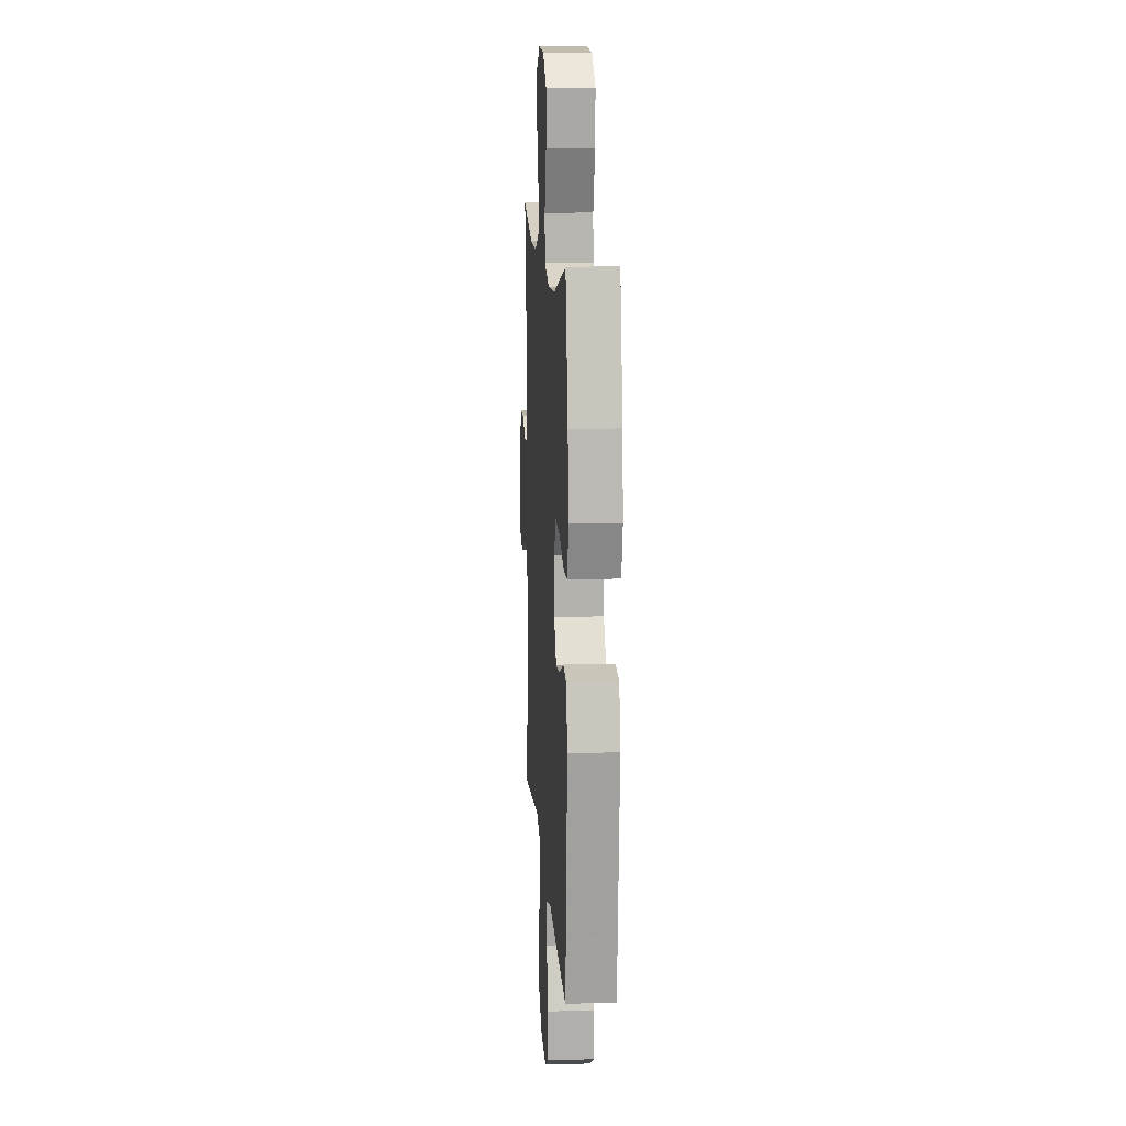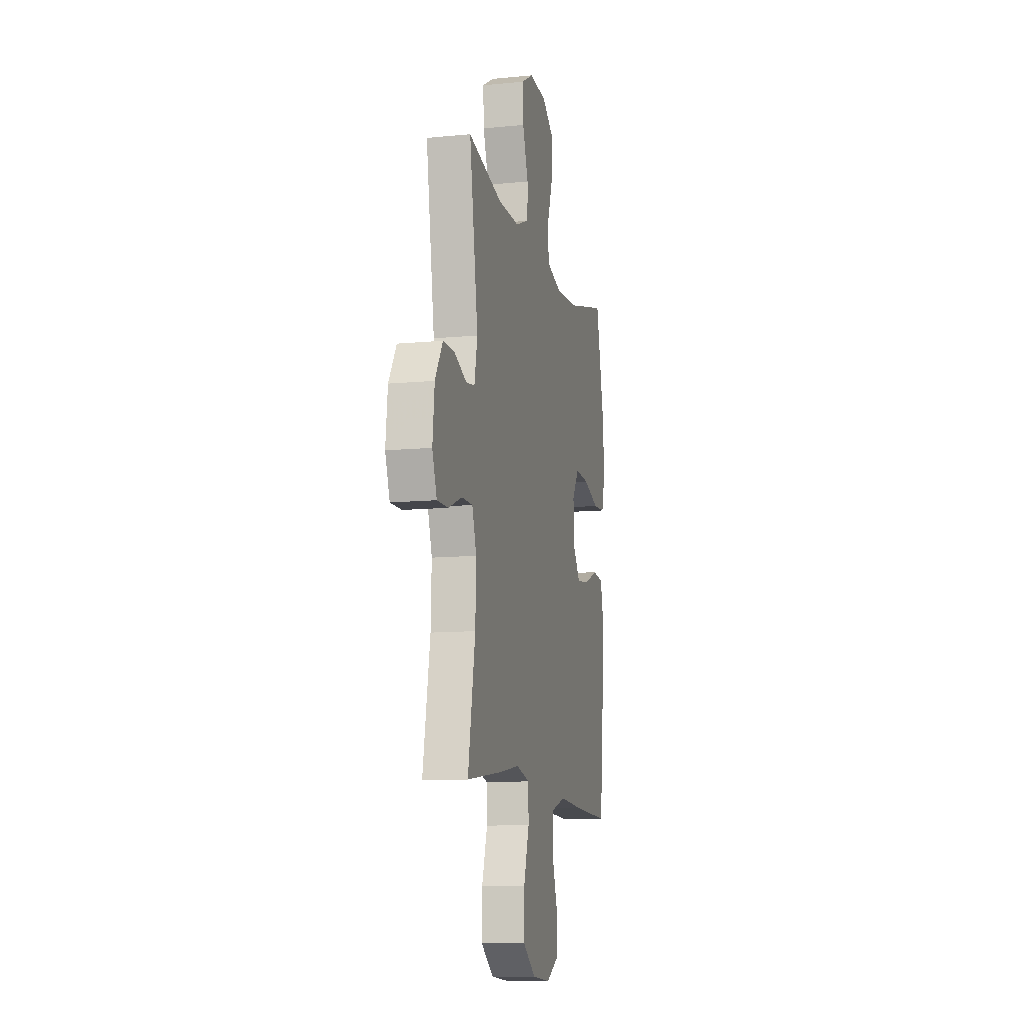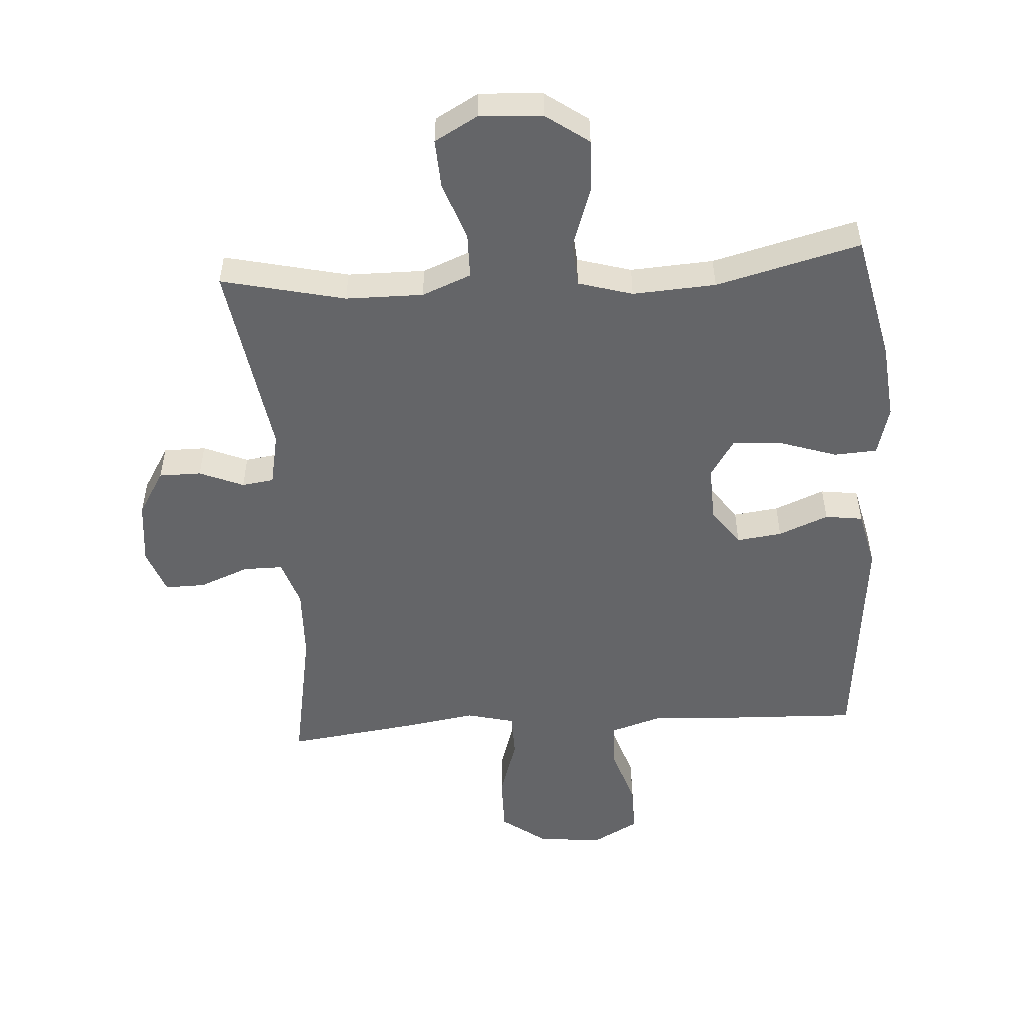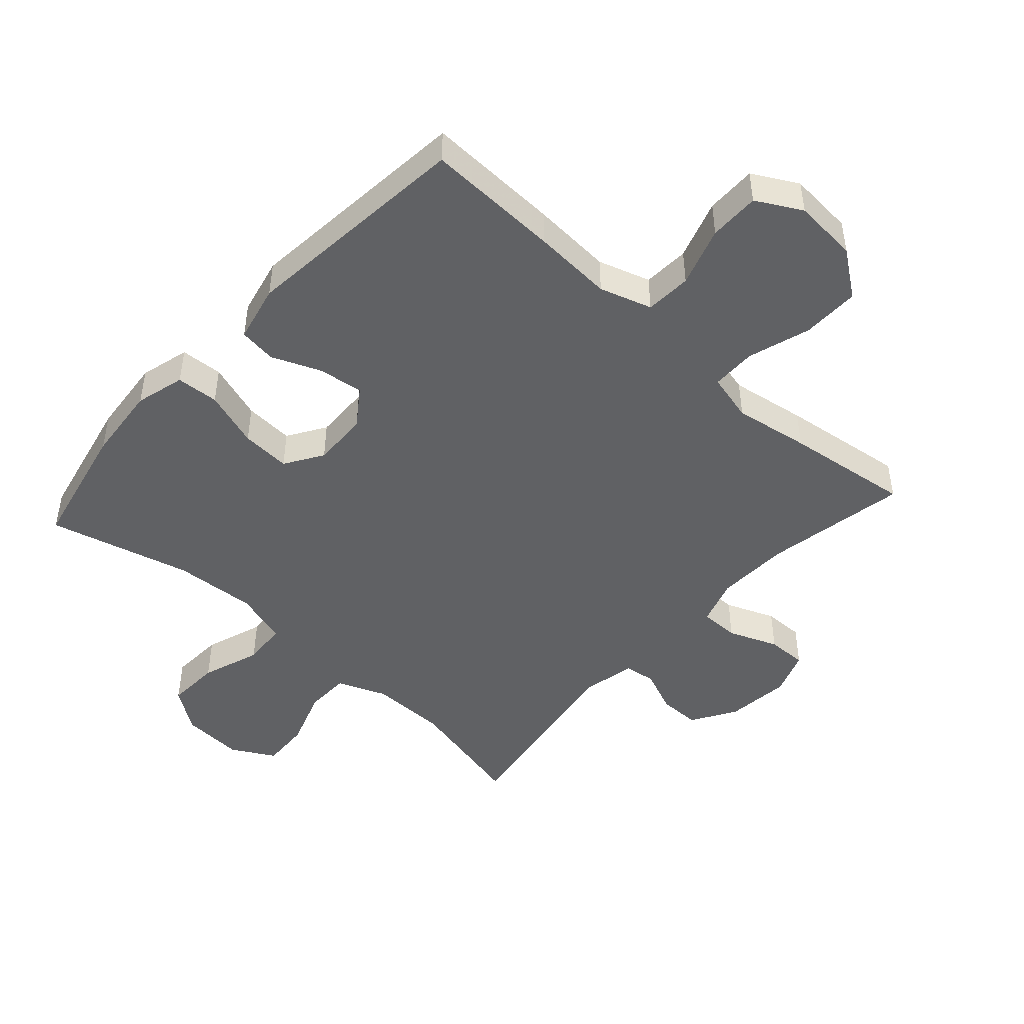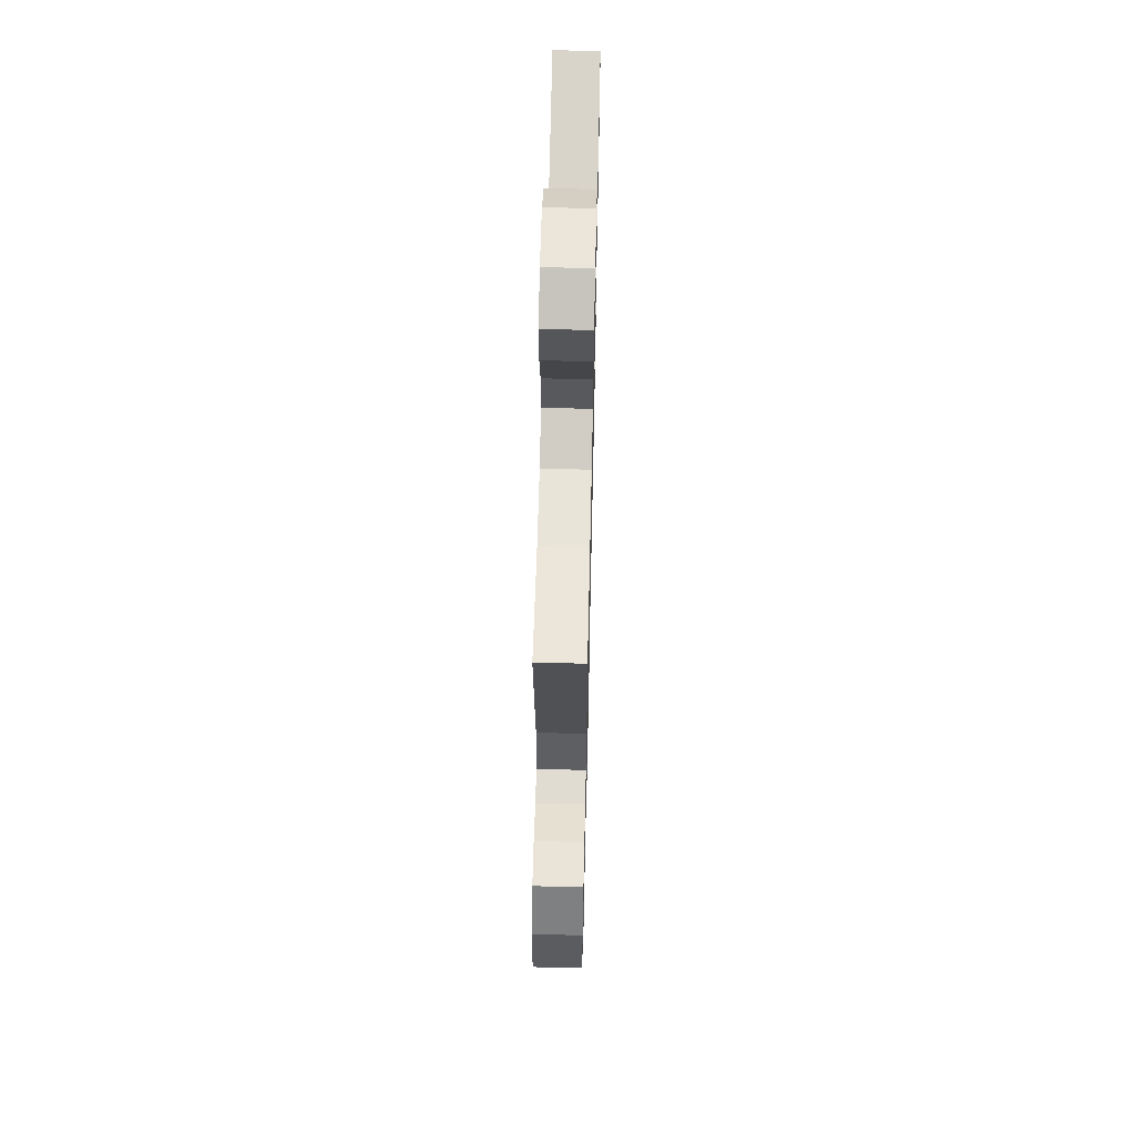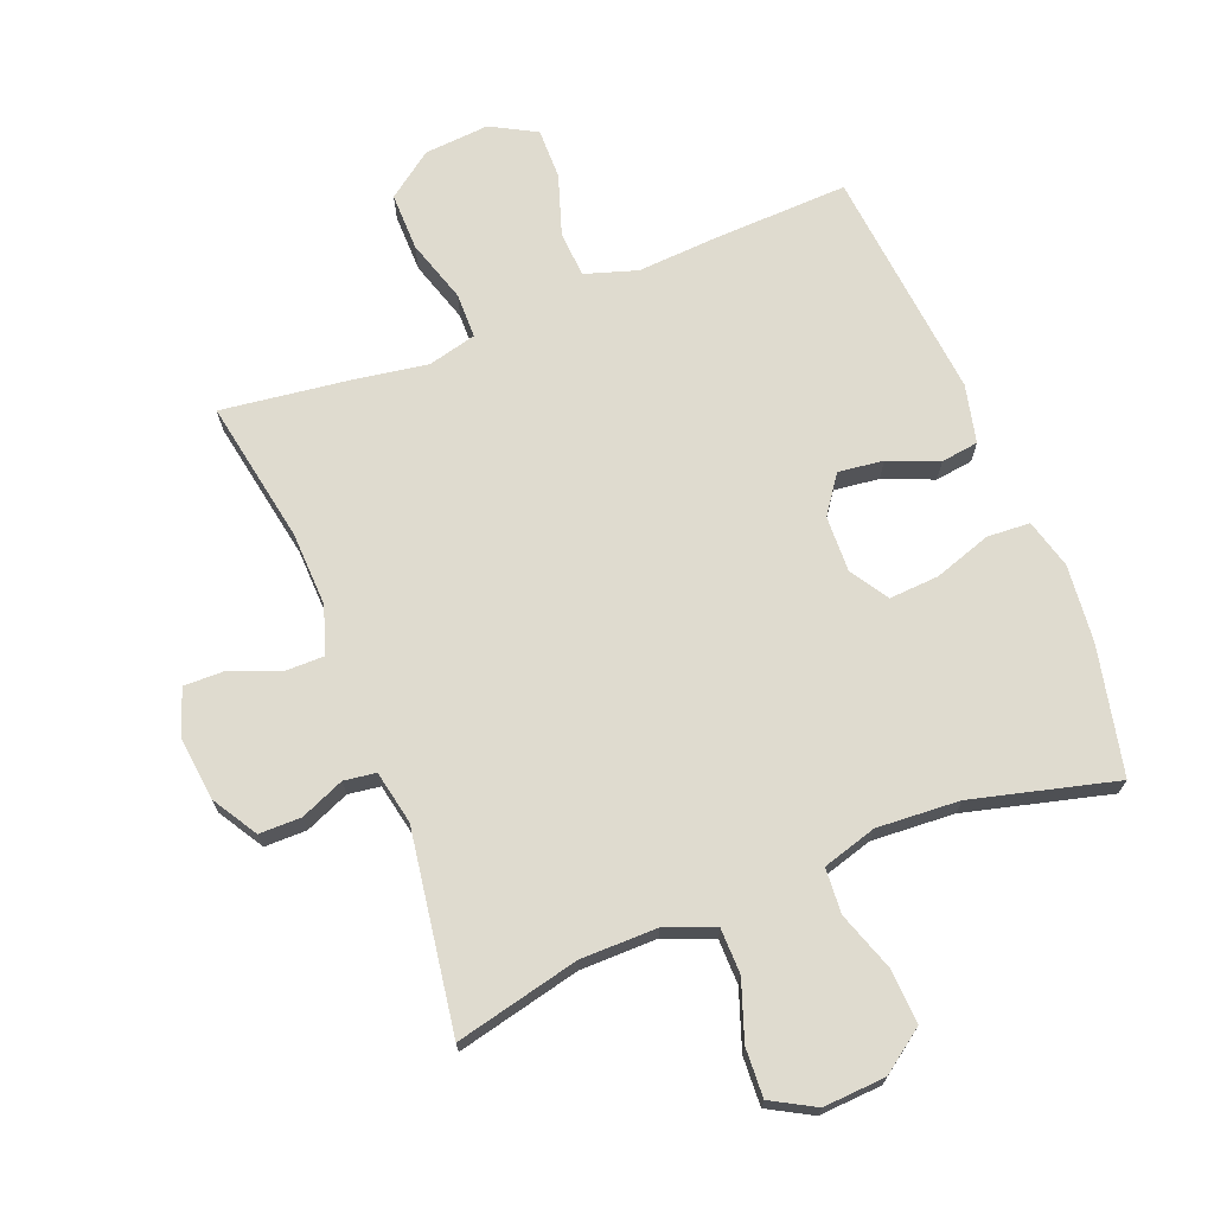
<metadata>
{"format":"obj","ext":"obj","renderer":"f3d","projection":"perspective","resolution":1024,"background":"white","views":[{"elev":12.8,"azim":86.2,"up":"+Z"},{"elev":-11.0,"azim":-76.5,"up":"+Z"},{"elev":-51.6,"azim":3.8,"up":"+Y"},{"elev":-46.8,"azim":137.9,"up":"+Y"},{"elev":61.1,"azim":-88.7,"up":"+Z"},{"elev":70.4,"azim":-21.6,"up":"+Y"}]}
</metadata>
<code>
v 0.5 0.07 -0.5
v 0.287 0.07 -0.492
v 0.161 0.07 -0.484
v 0.079 0.07 -0.51
v 0.075 0.07 -0.583
v 0.106 0.07 -0.677
v 0.107 0.07 -0.757
v 0.036 0.07 -0.796
v -0.066 0.07 -0.788
v -0.138 0.07 -0.735
v -0.137 0.07 -0.644
v -0.106 0.07 -0.545
v -0.107 0.07 -0.474
v -0.183 0.07 -0.455
v -0.302 0.07 -0.474
v -0.5 0.07 -0.5
v -0.459 0.07 -0.274
v -0.455 0.07 -0.158
v -0.479 0.07 -0.084
v -0.541 0.07 -0.084
v -0.619 0.07 -0.115
v -0.682 0.07 -0.116
v -0.708 0.07 -0.045
v -0.697 0.07 0.056
v -0.654 0.07 0.127
v -0.588 0.07 0.127
v -0.519 0.07 0.098
v -0.469 0.07 0.105
v -0.452 0.07 0.189
v -0.5 0.07 0.5
v -0.306 0.07 0.455
v -0.185 0.07 0.454
v -0.108 0.07 0.485
v -0.107 0.07 0.556
v -0.139 0.07 0.647
v -0.143 0.07 0.724
v -0.075 0.07 0.762
v 0.023 0.07 0.756
v 0.09 0.07 0.708
v 0.086 0.07 0.623
v 0.054 0.07 0.53
v 0.059 0.07 0.459
v 0.144 0.07 0.434
v 0.274 0.07 0.442
v 0.5 0.07 0.5
v 0.544 0.07 0.299
v 0.556 0.07 0.178
v 0.535 0.07 0.1
v 0.468 0.07 0.096
v 0.378 0.07 0.126
v 0.3 0.07 0.131
v 0.262 0.07 0.071
v 0.265 0.07 -0.017
v 0.307 0.07 -0.076
v 0.378 0.07 -0.067
v 0.456 0.07 -0.035
v 0.515 0.07 -0.043
v 0.536 0.07 -0.134
v 0.5 0 -0.5
v 0.287 0 -0.492
v 0.161 0 -0.484
v 0.079 0 -0.51
v 0.075 0 -0.583
v 0.106 0 -0.677
v 0.107 0 -0.757
v 0.036 0 -0.796
v -0.066 0 -0.788
v -0.138 0 -0.735
v -0.137 0 -0.644
v -0.106 0 -0.545
v -0.107 0 -0.474
v -0.183 0 -0.455
v -0.302 0 -0.474
v -0.5 0 -0.5
v -0.459 0 -0.274
v -0.455 0 -0.158
v -0.479 0 -0.084
v -0.541 0 -0.084
v -0.619 0 -0.115
v -0.682 0 -0.116
v -0.708 0 -0.045
v -0.697 0 0.056
v -0.654 0 0.127
v -0.588 0 0.127
v -0.519 0 0.098
v -0.469 0 0.105
v -0.452 0 0.189
v -0.5 0 0.5
v -0.306 0 0.455
v -0.185 0 0.454
v -0.108 0 0.485
v -0.107 0 0.556
v -0.139 0 0.647
v -0.143 0 0.724
v -0.075 0 0.762
v 0.023 0 0.756
v 0.09 0 0.708
v 0.086 0 0.623
v 0.054 0 0.53
v 0.059 0 0.459
v 0.144 0 0.434
v 0.274 0 0.442
v 0.5 0 0.5
v 0.544 0 0.299
v 0.556 0 0.178
v 0.535 0 0.1
v 0.468 0 0.096
v 0.378 0 0.126
v 0.3 0 0.131
v 0.262 0 0.071
v 0.265 0 -0.017
v 0.307 0 -0.076
v 0.378 0 -0.067
v 0.456 0 -0.035
v 0.515 0 -0.043
v 0.536 0 -0.134
f 1 2 3
f 58 1 3
f 57 58 3
f 56 57 3
f 55 56 3
f 54 55 3 4
f 53 54 4
f 52 53 4
f 48 49 50
f 47 48 50
f 46 47 50
f 45 46 50
f 44 45 50
f 43 44 50 51
f 42 43 51 52
f 39 40 41
f 38 39 41
f 37 38 41
f 36 37 41
f 35 36 41
f 34 35 41
f 33 34 41 42
f 42 52 4
f 33 42 4
f 32 33 4
f 29 30 31
f 32 4 5
f 31 32 5
f 29 31 5
f 28 29 5
f 25 26 27
f 24 25 27
f 23 24 27
f 22 23 27
f 21 22 27
f 20 21 27
f 19 20 27 28
f 14 15 16 17
f 13 14 17 18
f 10 11 12
f 9 10 12
f 8 9 12
f 7 8 12
f 6 7 12
f 5 6 12
f 5 12 13
f 18 19 28
f 13 18 28
f 5 13 28
f 61 60 59
f 61 59 116
f 61 116 115
f 61 115 114
f 61 114 113
f 62 61 113 112
f 62 112 111
f 62 111 110
f 108 107 106
f 108 106 105
f 108 105 104
f 108 104 103
f 108 103 102
f 109 108 102 101
f 110 109 101 100
f 99 98 97
f 99 97 96
f 99 96 95
f 99 95 94
f 99 94 93
f 99 93 92
f 100 99 92 91
f 62 110 100
f 62 100 91
f 62 91 90
f 89 88 87
f 63 62 90
f 63 90 89
f 63 89 87
f 63 87 86
f 85 84 83
f 85 83 82
f 85 82 81
f 85 81 80
f 85 80 79
f 85 79 78
f 86 85 78 77
f 75 74 73 72
f 76 75 72 71
f 70 69 68
f 70 68 67
f 70 67 66
f 70 66 65
f 70 65 64
f 70 64 63
f 71 70 63
f 86 77 76
f 86 76 71
f 86 71 63
f 1 59 60 2
f 2 60 61 3
f 3 61 62 4
f 4 62 63 5
f 5 63 64 6
f 6 64 65 7
f 7 65 66 8
f 8 66 67 9
f 9 67 68 10
f 10 68 69 11
f 11 69 70 12
f 12 70 71 13
f 13 71 72 14
f 14 72 73 15
f 15 73 74 16
f 16 74 75 17
f 17 75 76 18
f 18 76 77 19
f 19 77 78 20
f 20 78 79 21
f 21 79 80 22
f 22 80 81 23
f 23 81 82 24
f 24 82 83 25
f 25 83 84 26
f 26 84 85 27
f 27 85 86 28
f 28 86 87 29
f 29 87 88 30
f 30 88 89 31
f 31 89 90 32
f 32 90 91 33
f 33 91 92 34
f 34 92 93 35
f 35 93 94 36
f 36 94 95 37
f 37 95 96 38
f 38 96 97 39
f 39 97 98 40
f 40 98 99 41
f 41 99 100 42
f 42 100 101 43
f 43 101 102 44
f 44 102 103 45
f 45 103 104 46
f 46 104 105 47
f 47 105 106 48
f 48 106 107 49
f 49 107 108 50
f 50 108 109 51
f 51 109 110 52
f 52 110 111 53
f 53 111 112 54
f 54 112 113 55
f 55 113 114 56
f 56 114 115 57
f 57 115 116 58
f 58 116 59 1

</code>
